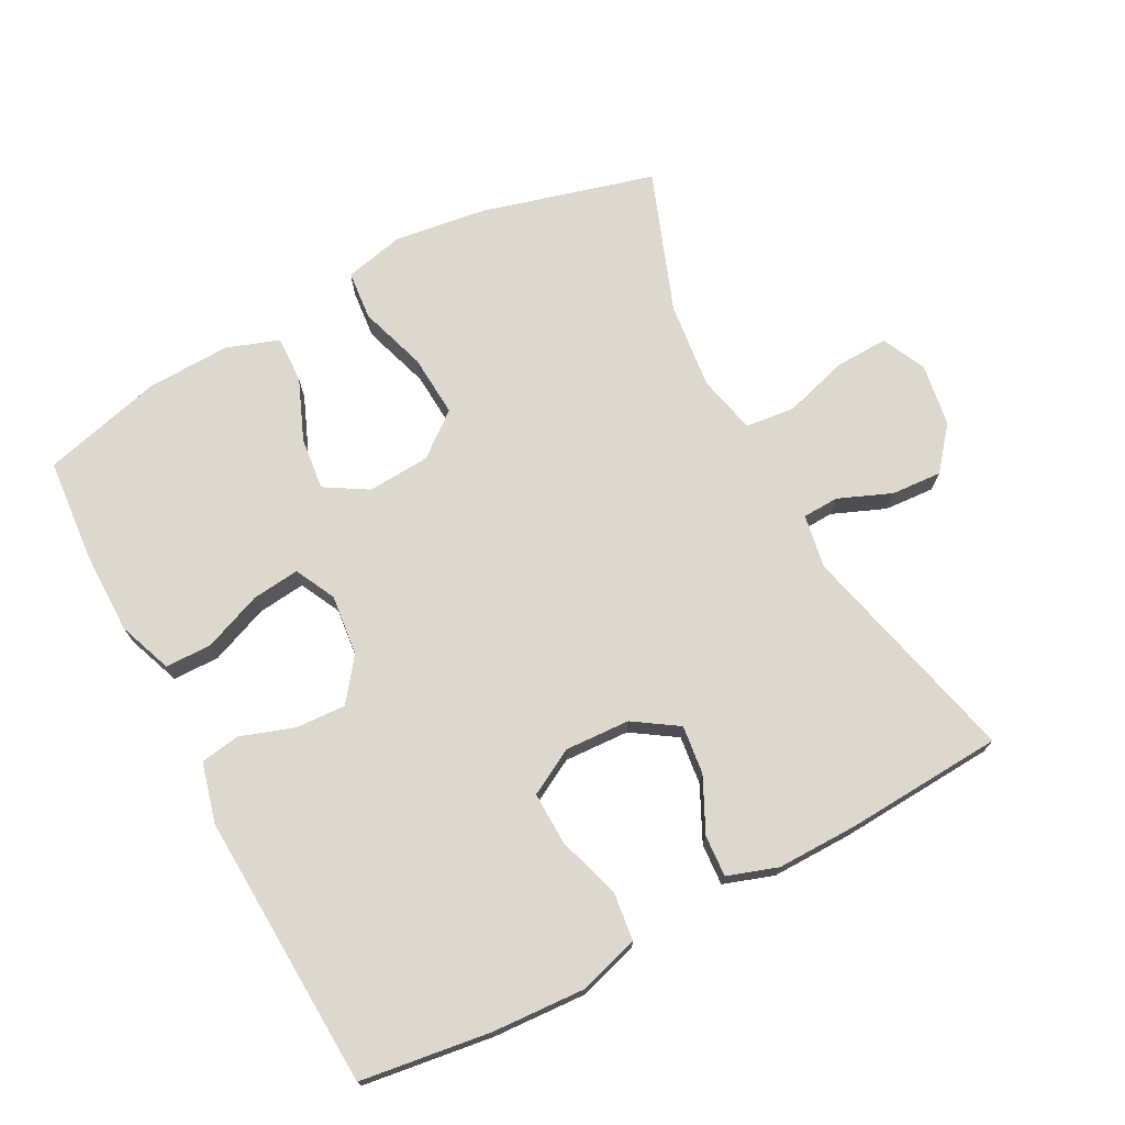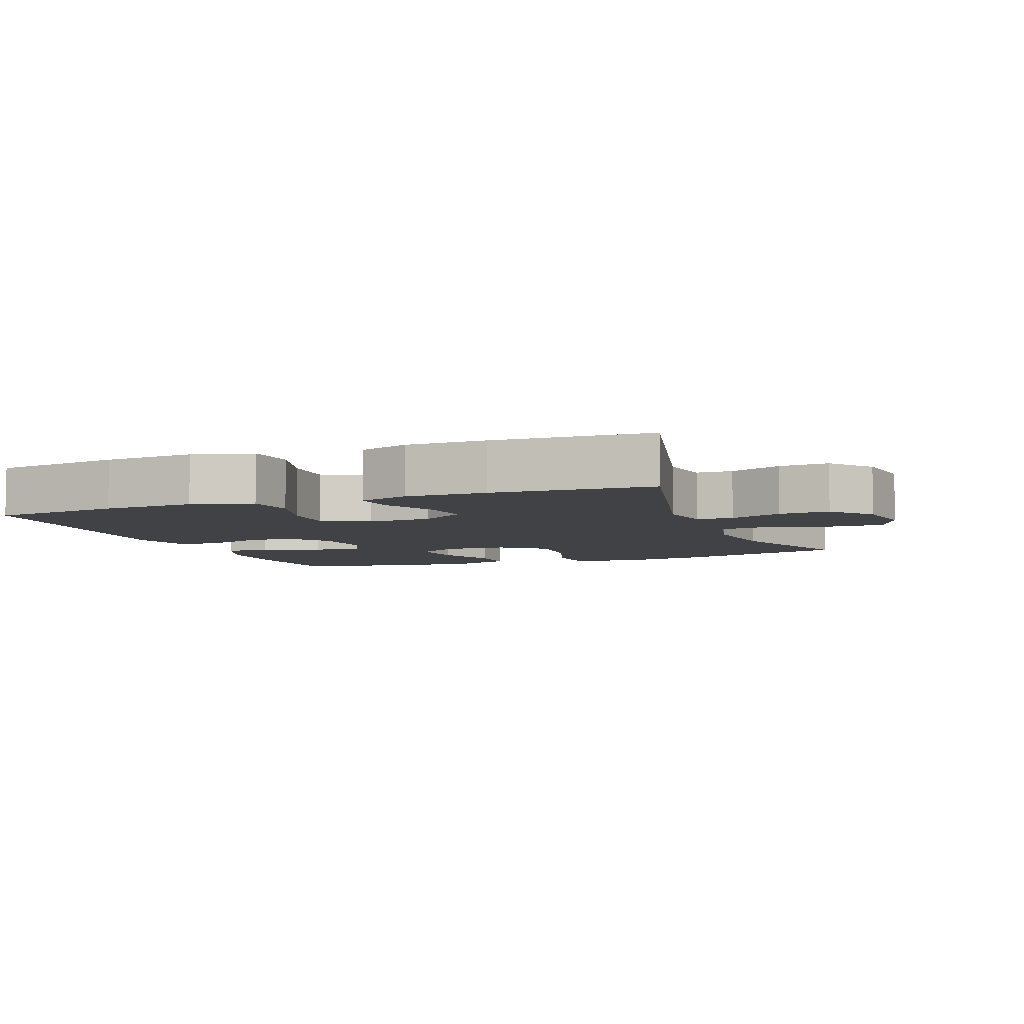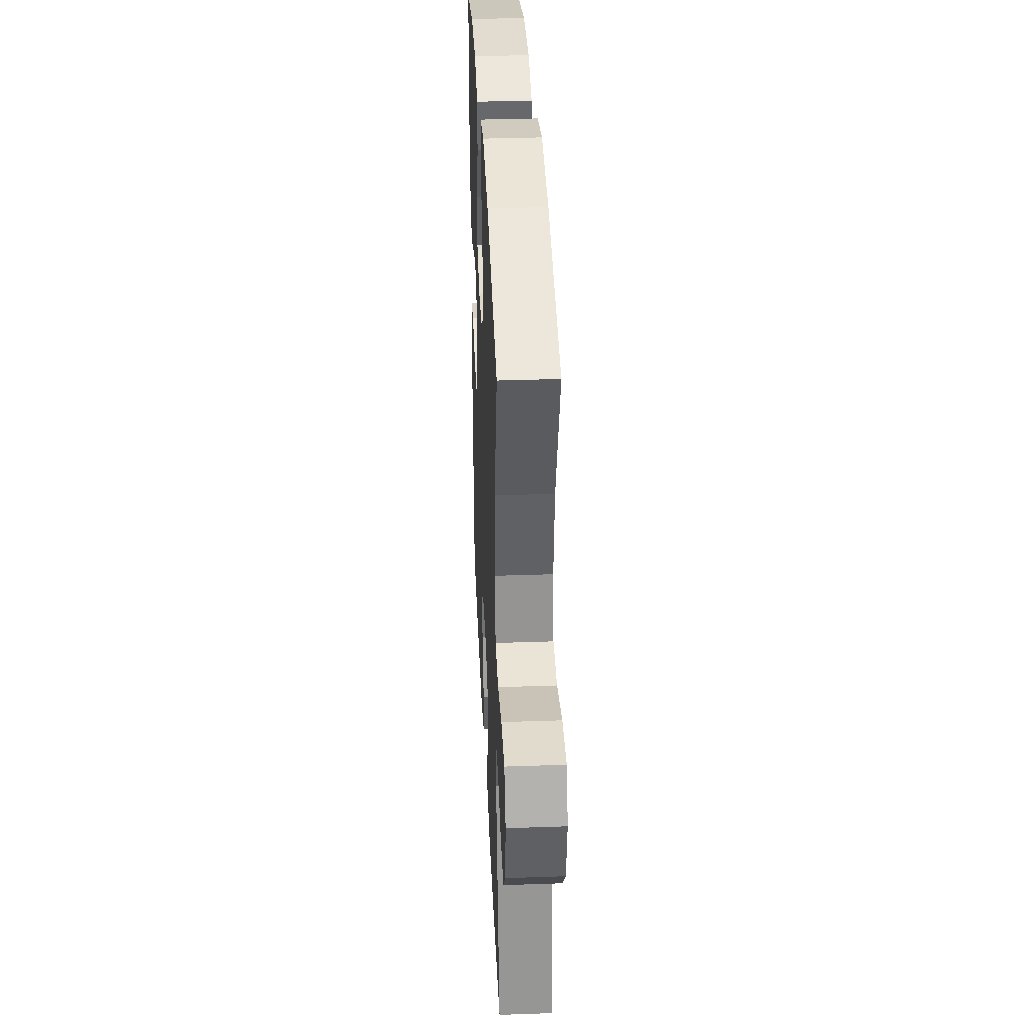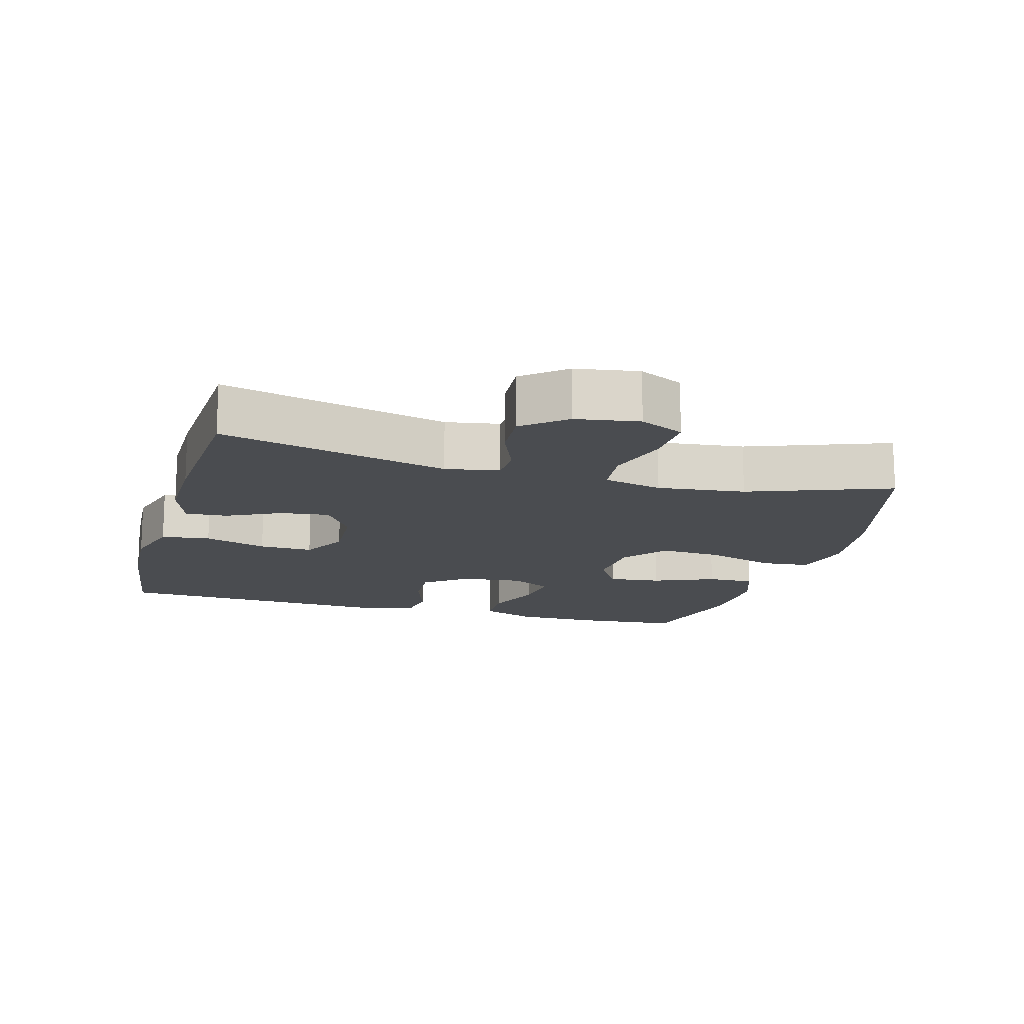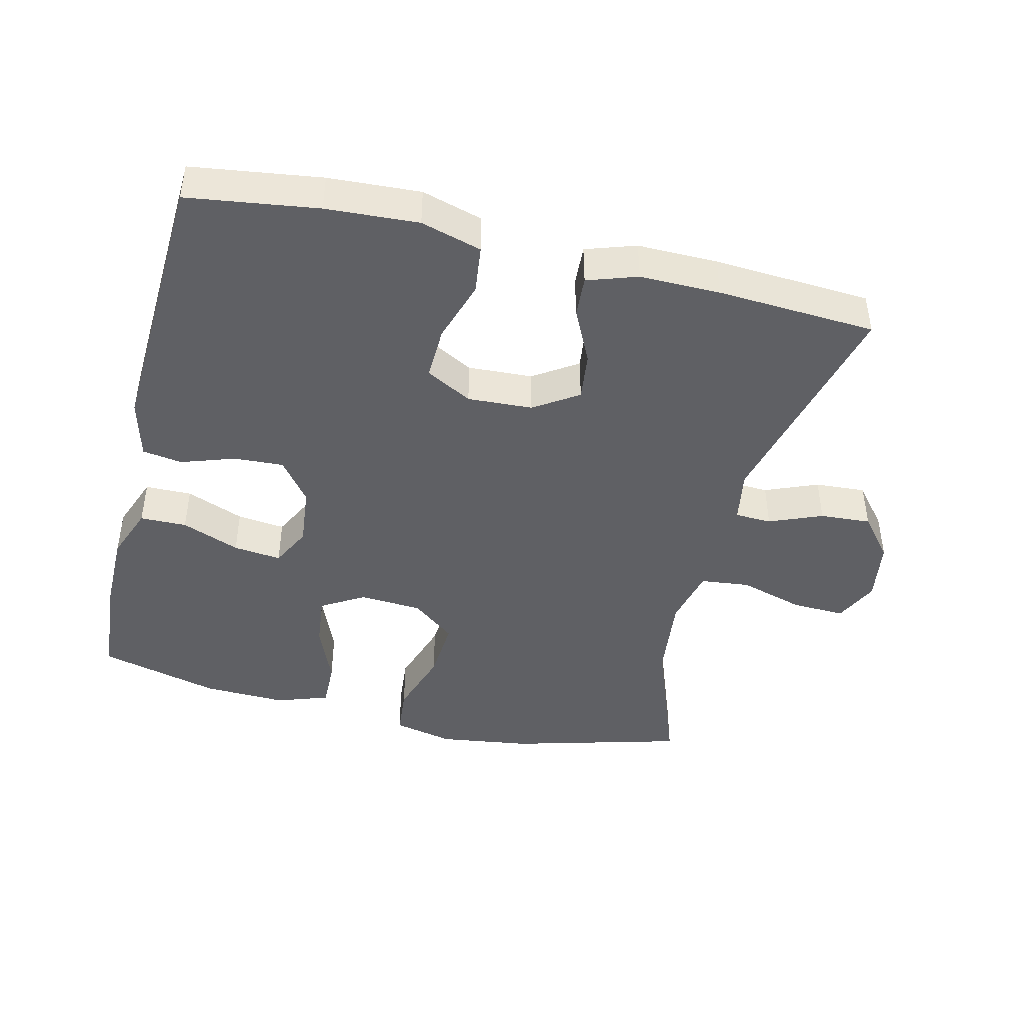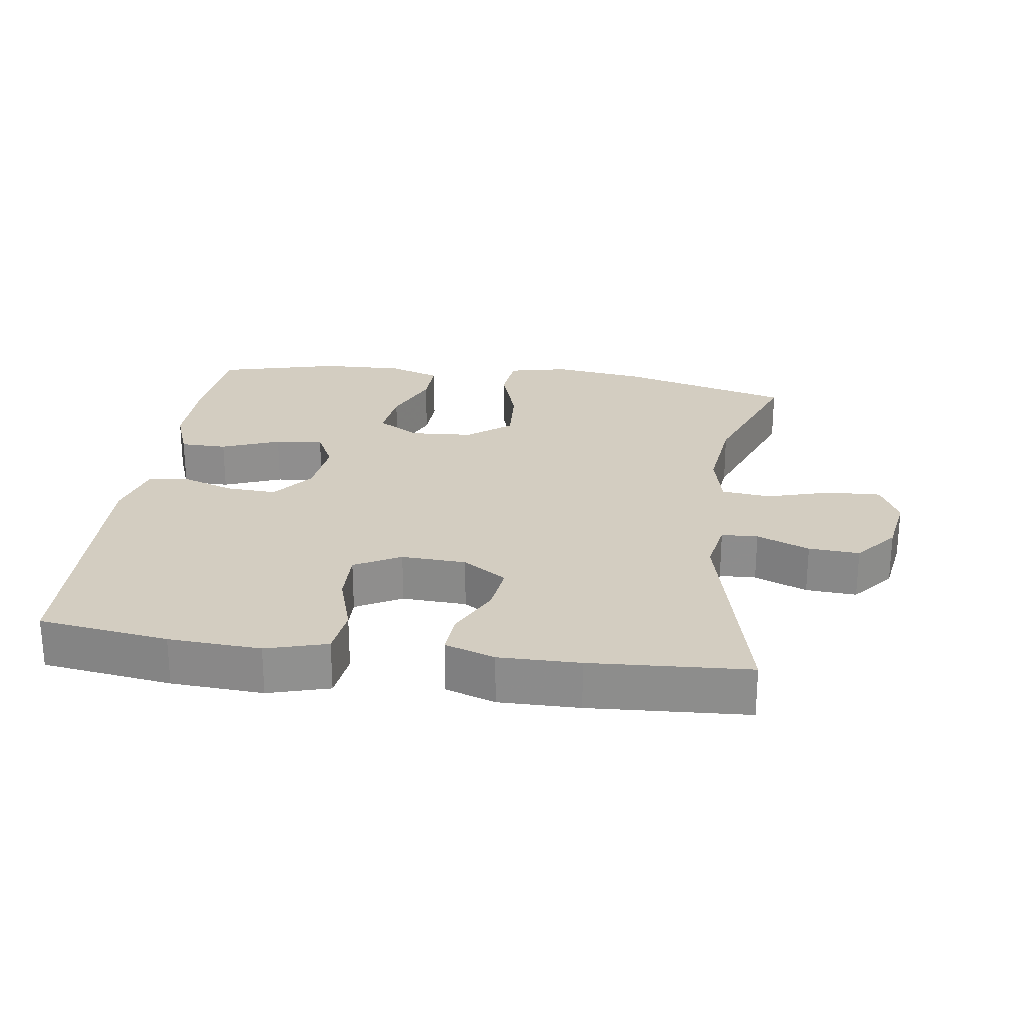
<metadata>
{"format":"obj","ext":"obj","renderer":"f3d","projection":"perspective","resolution":1024,"background":"white","views":[{"elev":72.5,"azim":152.0,"up":"+Y"},{"elev":-6.1,"azim":-159.0,"up":"+Y"},{"elev":36.1,"azim":-92.6,"up":"+Z"},{"elev":-15.1,"azim":-105.7,"up":"+Y"},{"elev":-44.0,"azim":166.3,"up":"+Y"},{"elev":24.8,"azim":-172.0,"up":"+Y"}]}
</metadata>
<code>
v 0.5 0.07 0.5
v 0.513 0.07 0.348
v 0.513 0.07 0.225
v 0.483 0.07 0.145
v 0.414 0.07 0.144
v 0.328 0.07 0.178
v 0.257 0.07 0.186
v 0.227 0.07 0.126
v 0.237 0.07 0.036
v 0.284 0.07 -0.026
v 0.358 0.07 -0.022
v 0.437 0.07 0.005
v 0.496 0.07 -0.004
v 0.519 0.07 -0.093
v 0.5 0.07 -0.5
v 0.308 0.07 -0.527
v 0.172 0.07 -0.535
v 0.082 0.07 -0.509
v 0.073 0.07 -0.437
v 0.102 0.07 -0.345
v 0.104 0.07 -0.266
v 0.036 0.07 -0.229
v -0.06 0.07 -0.234
v -0.125 0.07 -0.277
v -0.116 0.07 -0.349
v -0.077 0.07 -0.429
v -0.073 0.07 -0.49
v -0.147 0.07 -0.515
v -0.266 0.07 -0.514
v -0.5 0.07 -0.5
v -0.419 0.07 -0.165
v -0.433 0.07 -0.086
v -0.487 0.07 -0.084
v -0.565 0.07 -0.116
v -0.64 0.07 -0.121
v -0.691 0.07 -0.059
v -0.706 0.07 0.034
v -0.675 0.07 0.099
v -0.596 0.07 0.096
v -0.501 0.07 0.068
v -0.428 0.07 0.076
v -0.408 0.07 0.163
v -0.423 0.07 0.292
v -0.5 0.07 0.5
v -0.245 0.07 0.57
v -0.109 0.07 0.589
v -0.02 0.07 0.569
v -0.013 0.07 0.496
v -0.045 0.07 0.396
v -0.051 0.07 0.304
v 0.013 0.07 0.253
v 0.106 0.07 0.247
v 0.169 0.07 0.285
v 0.16 0.07 0.363
v 0.123 0.07 0.453
v 0.121 0.07 0.523
v 0.198 0.07 0.55
v 0.321 0.07 0.546
v 0.5 0 0.5
v 0.513 0 0.348
v 0.513 0 0.225
v 0.483 0 0.145
v 0.414 0 0.144
v 0.328 0 0.178
v 0.257 0 0.186
v 0.227 0 0.126
v 0.237 0 0.036
v 0.284 0 -0.026
v 0.358 0 -0.022
v 0.437 0 0.005
v 0.496 0 -0.004
v 0.519 0 -0.093
v 0.5 0 -0.5
v 0.308 0 -0.527
v 0.172 0 -0.535
v 0.082 0 -0.509
v 0.073 0 -0.437
v 0.102 0 -0.345
v 0.104 0 -0.266
v 0.036 0 -0.229
v -0.06 0 -0.234
v -0.125 0 -0.277
v -0.116 0 -0.349
v -0.077 0 -0.429
v -0.073 0 -0.49
v -0.147 0 -0.515
v -0.266 0 -0.514
v -0.5 0 -0.5
v -0.419 0 -0.165
v -0.433 0 -0.086
v -0.487 0 -0.084
v -0.565 0 -0.116
v -0.64 0 -0.121
v -0.691 0 -0.059
v -0.706 0 0.034
v -0.675 0 0.099
v -0.596 0 0.096
v -0.501 0 0.068
v -0.428 0 0.076
v -0.408 0 0.163
v -0.423 0 0.292
v -0.5 0 0.5
v -0.245 0 0.57
v -0.109 0 0.589
v -0.02 0 0.569
v -0.013 0 0.496
v -0.045 0 0.396
v -0.051 0 0.304
v 0.013 0 0.253
v 0.106 0 0.247
v 0.169 0 0.285
v 0.16 0 0.363
v 0.123 0 0.453
v 0.121 0 0.523
v 0.198 0 0.55
v 0.321 0 0.546
f 4 5 6
f 3 4 6
f 2 3 6
f 1 2 6
f 58 1 6
f 57 58 6
f 56 57 6
f 55 56 6
f 54 55 6
f 53 54 6 7
f 52 53 7 8
f 51 52 8 9
f 50 51 9 10
f 47 48 49
f 46 47 49
f 45 46 49
f 44 45 49
f 43 44 49
f 42 43 49 50
f 41 42 50 10
f 38 39 40
f 37 38 40
f 36 37 40
f 35 36 40
f 34 35 40
f 33 34 40
f 40 41 10
f 33 40 10
f 32 33 10
f 29 30 31
f 28 29 31
f 27 28 31
f 26 27 31
f 25 26 31
f 24 25 31 32
f 23 24 32
f 32 10 11
f 23 32 11
f 22 23 11
f 18 19 20
f 17 18 20
f 16 17 20
f 15 16 20
f 14 15 20
f 13 14 20
f 12 13 20
f 11 12 20
f 11 20 21
f 11 21 22
f 64 63 62
f 64 62 61
f 64 61 60
f 64 60 59
f 64 59 116
f 64 116 115
f 64 115 114
f 64 114 113
f 64 113 112
f 65 64 112 111
f 66 65 111 110
f 67 66 110 109
f 68 67 109 108
f 107 106 105
f 107 105 104
f 107 104 103
f 107 103 102
f 107 102 101
f 108 107 101 100
f 68 108 100 99
f 98 97 96
f 98 96 95
f 98 95 94
f 98 94 93
f 98 93 92
f 98 92 91
f 68 99 98
f 68 98 91
f 68 91 90
f 89 88 87
f 89 87 86
f 89 86 85
f 89 85 84
f 89 84 83
f 90 89 83 82
f 90 82 81
f 69 68 90
f 69 90 81
f 69 81 80
f 78 77 76
f 78 76 75
f 78 75 74
f 78 74 73
f 78 73 72
f 78 72 71
f 78 71 70
f 78 70 69
f 79 78 69
f 80 79 69
f 1 59 60 2
f 2 60 61 3
f 3 61 62 4
f 4 62 63 5
f 5 63 64 6
f 6 64 65 7
f 7 65 66 8
f 8 66 67 9
f 9 67 68 10
f 10 68 69 11
f 11 69 70 12
f 12 70 71 13
f 13 71 72 14
f 14 72 73 15
f 15 73 74 16
f 16 74 75 17
f 17 75 76 18
f 18 76 77 19
f 19 77 78 20
f 20 78 79 21
f 21 79 80 22
f 22 80 81 23
f 23 81 82 24
f 24 82 83 25
f 25 83 84 26
f 26 84 85 27
f 27 85 86 28
f 28 86 87 29
f 29 87 88 30
f 30 88 89 31
f 31 89 90 32
f 32 90 91 33
f 33 91 92 34
f 34 92 93 35
f 35 93 94 36
f 36 94 95 37
f 37 95 96 38
f 38 96 97 39
f 39 97 98 40
f 40 98 99 41
f 41 99 100 42
f 42 100 101 43
f 43 101 102 44
f 44 102 103 45
f 45 103 104 46
f 46 104 105 47
f 47 105 106 48
f 48 106 107 49
f 49 107 108 50
f 50 108 109 51
f 51 109 110 52
f 52 110 111 53
f 53 111 112 54
f 54 112 113 55
f 55 113 114 56
f 56 114 115 57
f 57 115 116 58
f 58 116 59 1

</code>
